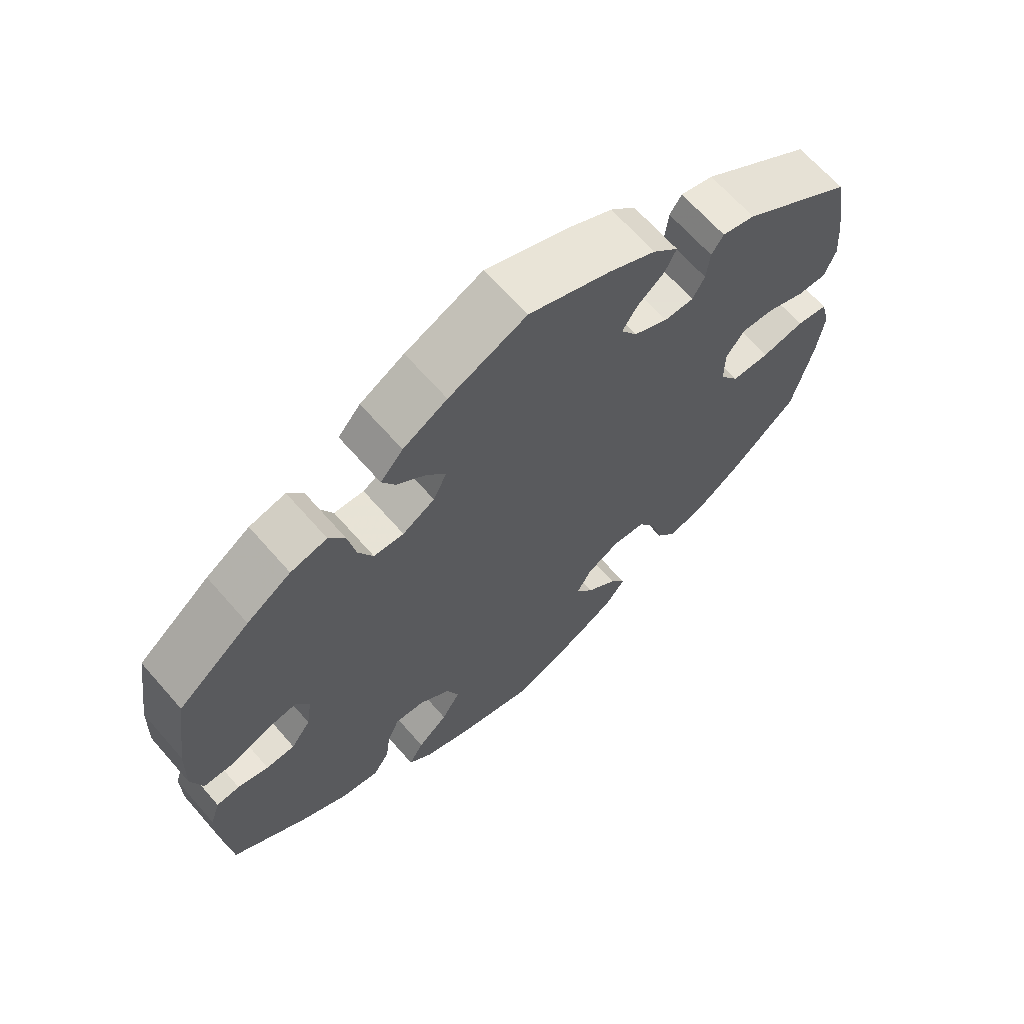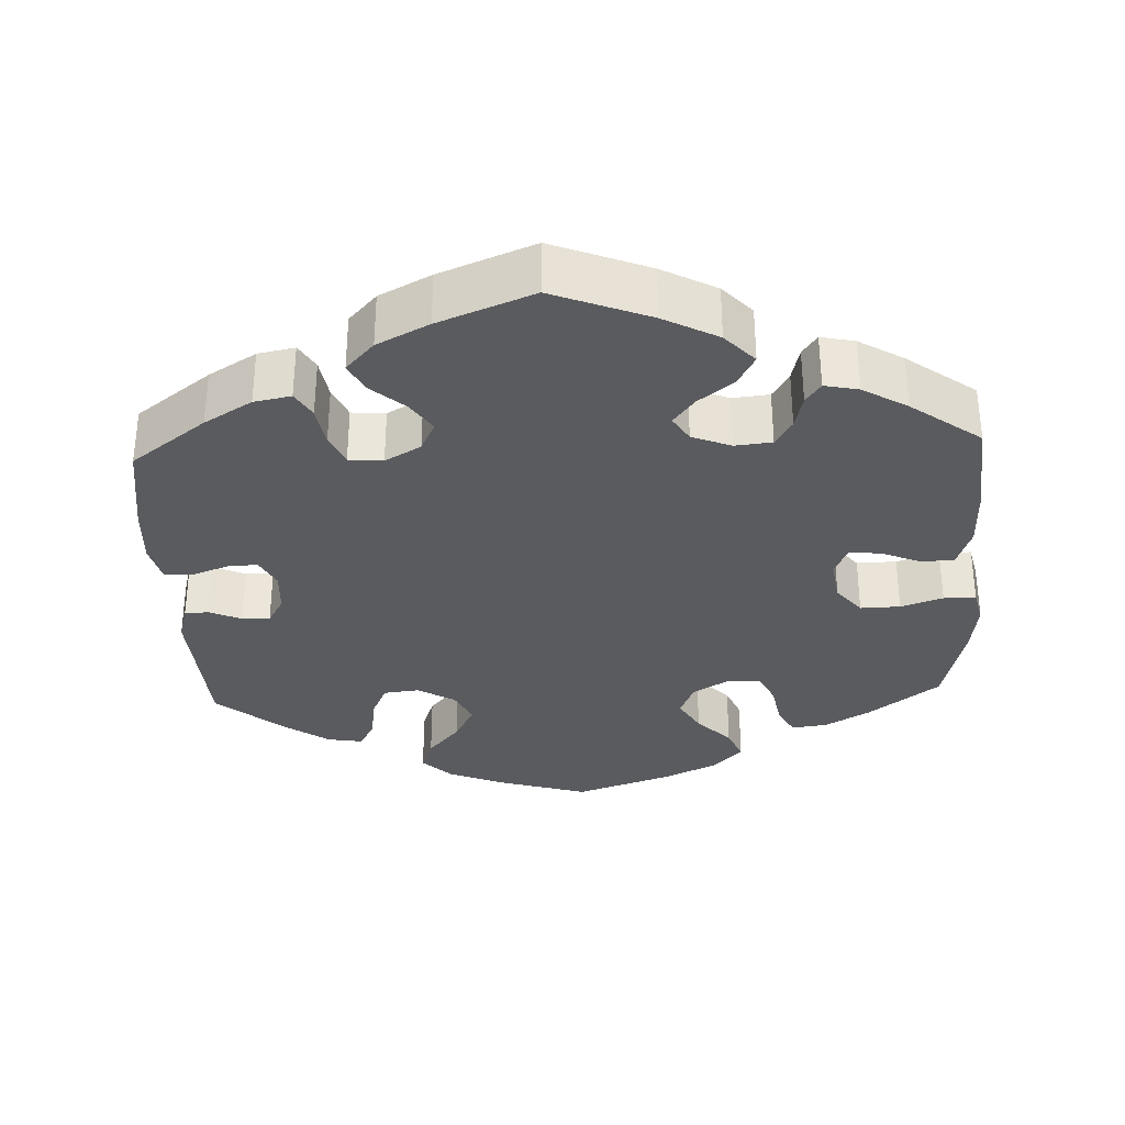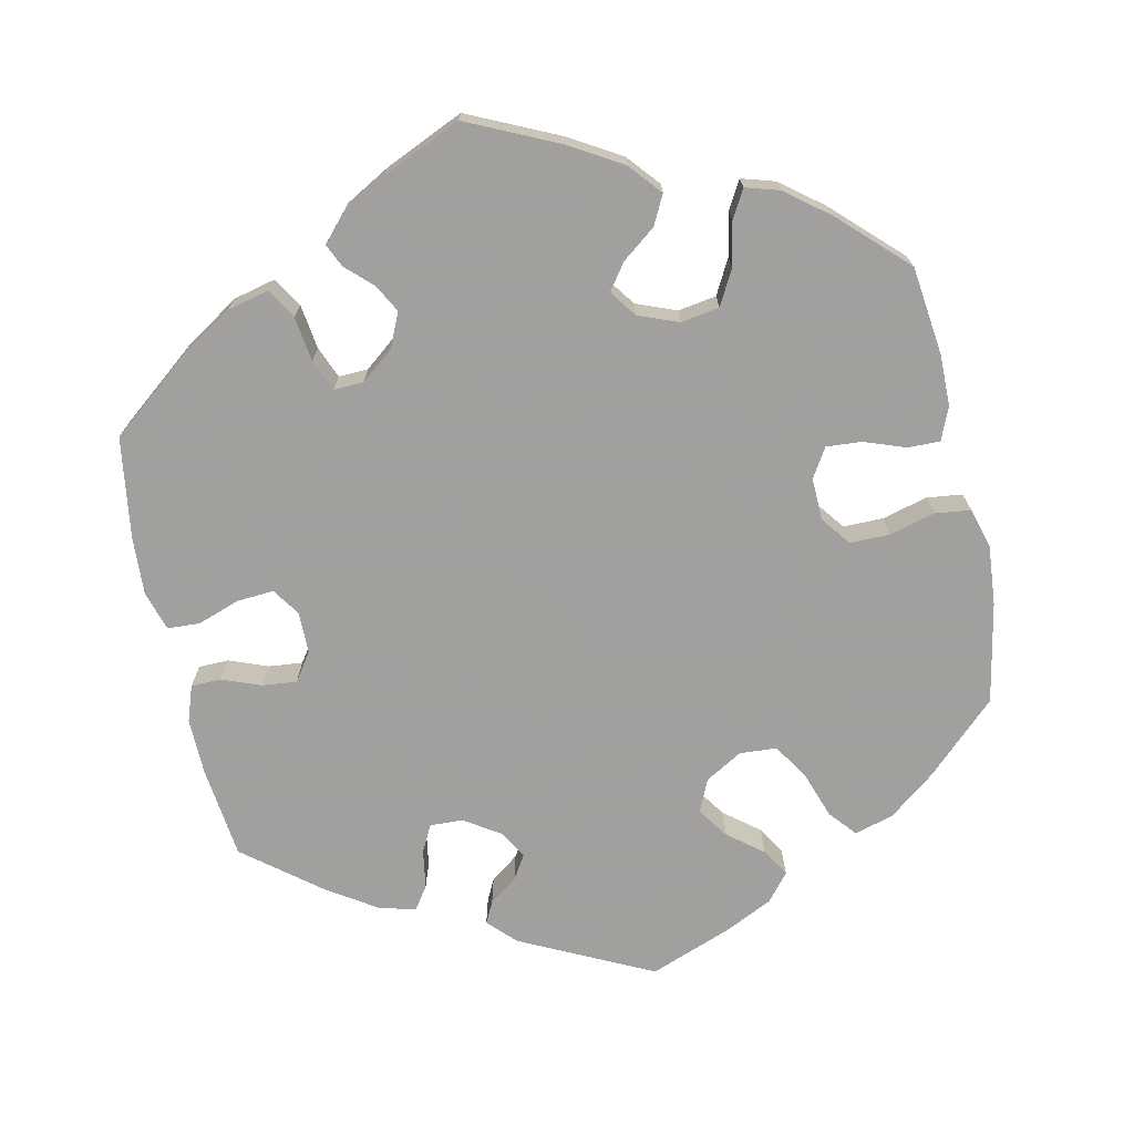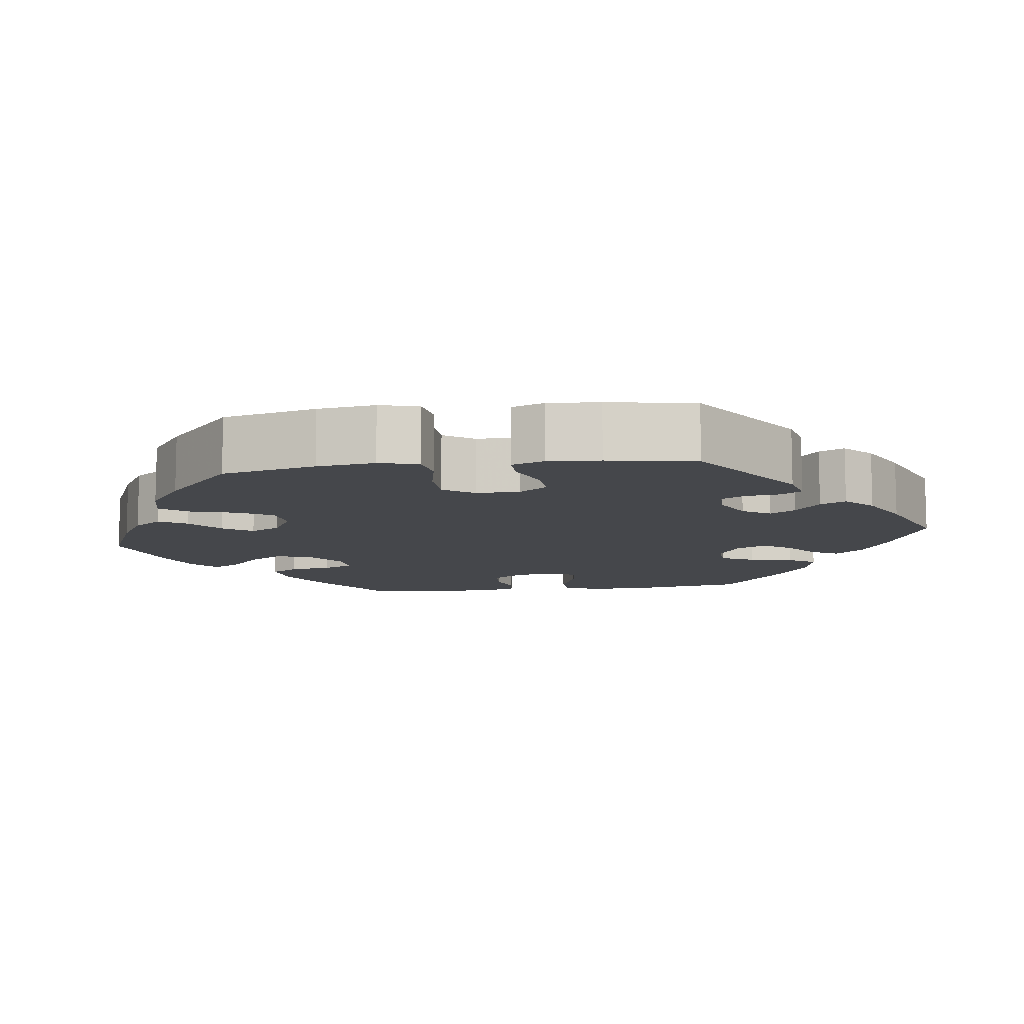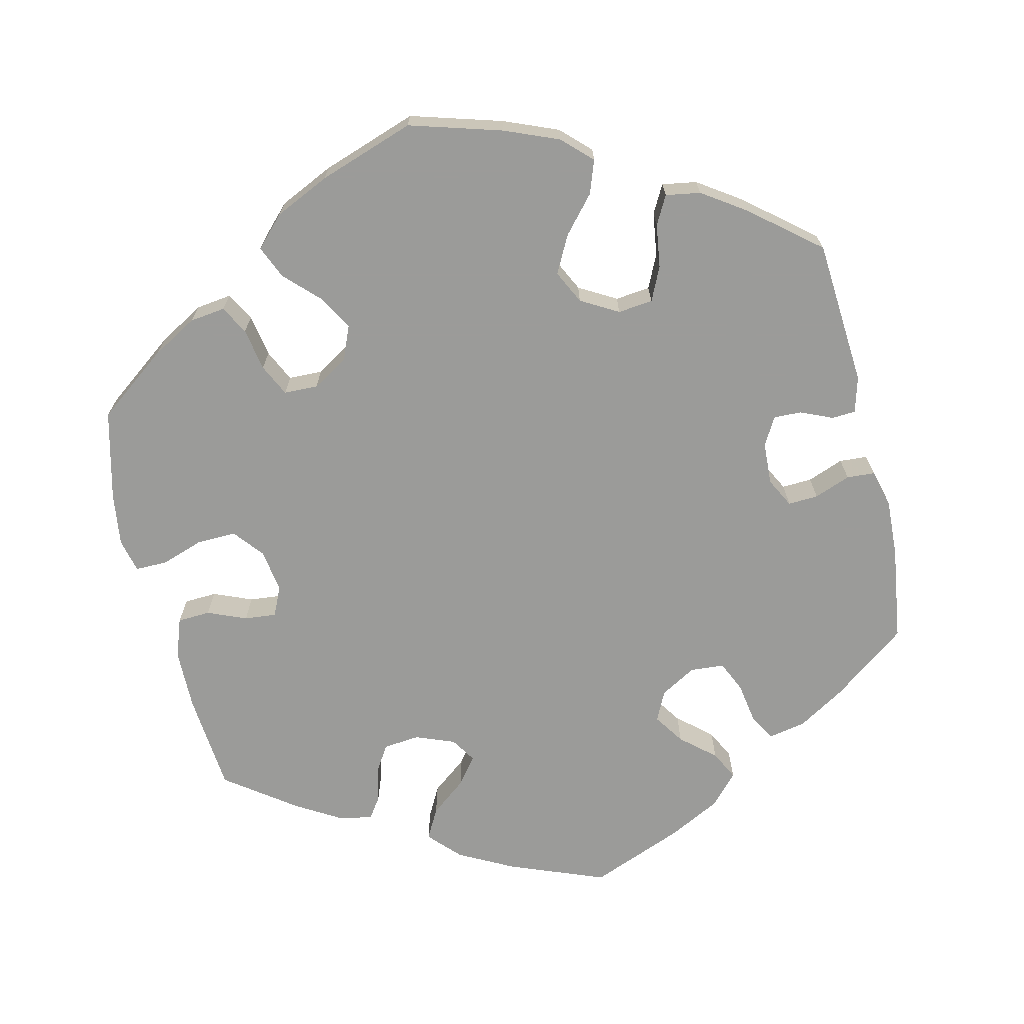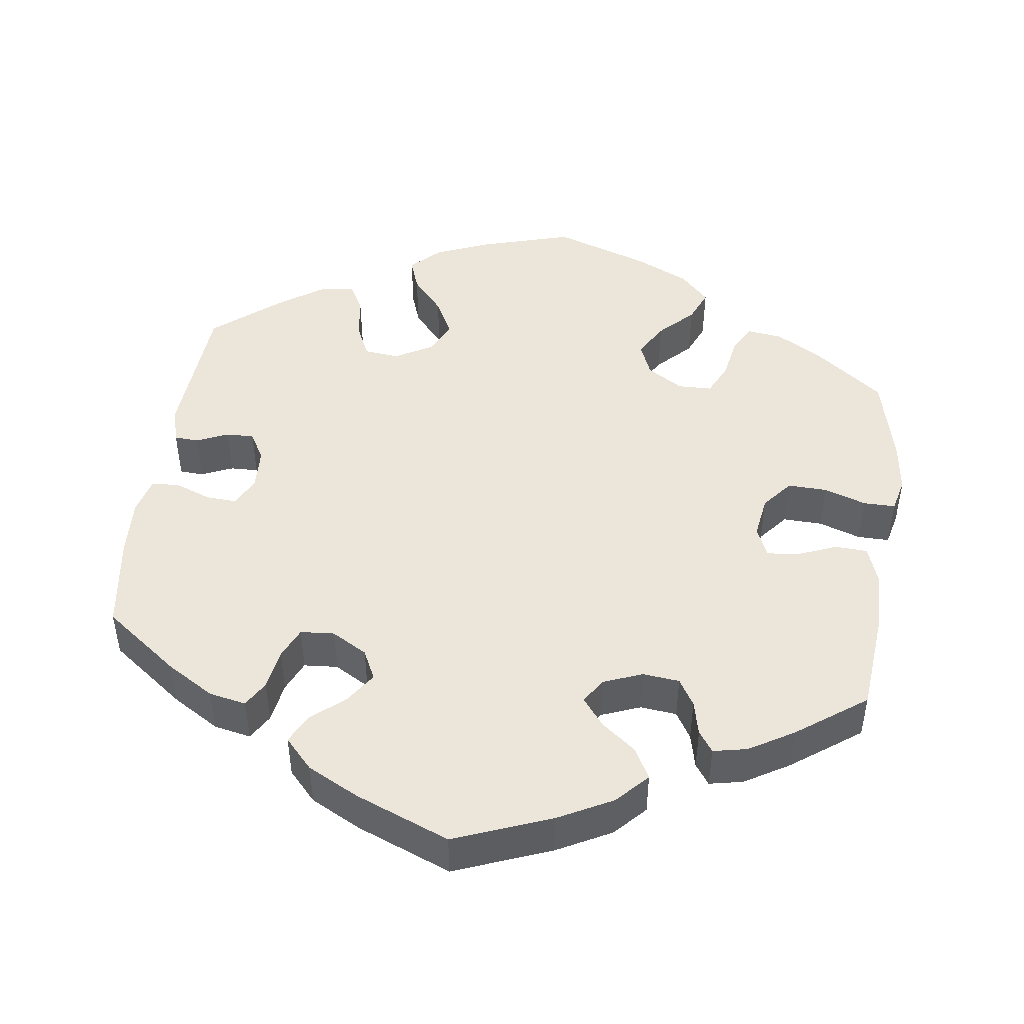
<metadata>
{"format":"obj","ext":"obj","renderer":"f3d","projection":"perspective","resolution":1024,"background":"white","views":[{"elev":66.2,"azim":138.8,"up":"+Z"},{"elev":-33.1,"azim":62.6,"up":"+Y"},{"elev":-71.9,"azim":132.3,"up":"+Y"},{"elev":-10.3,"azim":-82.5,"up":"+Y"},{"elev":-69.6,"azim":-106.5,"up":"+Y"},{"elev":46.9,"azim":68.0,"up":"+Y"}]}
</metadata>
<code>
v 0.52 0.07 0.157
v 0.523 0.07 0.077
v 0.507 0.07 0.024
v 0.462 0.07 0.023
v 0.408 0.07 0.045
v 0.364 0.07 0.051
v 0.346 0.07 0.017
v 0.354 0.07 -0.037
v 0.382 0.07 -0.076
v 0.423 0.07 -0.077
v 0.467 0.07 -0.064
v 0.5 0.07 -0.067
v 0.514 0.07 -0.11
v 0.513 0.07 -0.177
v 0.501 0.07 -0.288
v 0.394 0.07 -0.363
v 0.326 0.07 -0.401
v 0.272 0.07 -0.411
v 0.249 0.07 -0.375
v 0.242 0.07 -0.321
v 0.225 0.07 -0.283
v 0.183 0.07 -0.287
v 0.139 0.07 -0.322
v 0.121 0.07 -0.369
v 0.148 0.07 -0.413
v 0.191 0.07 -0.451
v 0.212 0.07 -0.487
v 0.179 0.07 -0.518
v 0.115 0.07 -0.544
v 0 0.07 -0.577
v -0.105 0.07 -0.532
v -0.163 0.07 -0.498
v -0.191 0.07 -0.461
v -0.169 0.07 -0.425
v -0.126 0.07 -0.389
v -0.1 0.07 -0.351
v -0.121 0.07 -0.312
v -0.169 0.07 -0.286
v -0.216 0.07 -0.292
v -0.242 0.07 -0.337
v -0.258 0.07 -0.396
v -0.286 0.07 -0.433
v -0.338 0.07 -0.42
v -0.402 0.07 -0.375
v -0.501 0.07 -0.288
v -0.53 0.07 -0.166
v -0.54 0.07 -0.091
v -0.527 0.07 -0.04
v -0.482 0.07 -0.032
v -0.421 0.07 -0.044
v -0.366 0.07 -0.042
v -0.339 0.07 -0.002
v -0.339 0.07 0.054
v -0.366 0.07 0.091
v -0.414 0.07 0.087
v -0.467 0.07 0.066
v -0.509 0.07 0.065
v -0.525 0.07 0.108
v -0.52 0.07 0.175
v -0.501 0.07 0.289
v -0.343 0.07 0.395
v -0.296 0.07 0.407
v -0.279 0.07 0.381
v -0.274 0.07 0.336
v -0.257 0.07 0.304
v -0.215 0.07 0.304
v -0.166 0.07 0.329
v -0.143 0.07 0.365
v -0.164 0.07 0.398
v -0.203 0.07 0.43
v -0.219 0.07 0.463
v -0.183 0.07 0.498
v -0.116 0.07 0.532
v 0 0.07 0.578
v 0.111 0.07 0.53
v 0.174 0.07 0.495
v 0.206 0.07 0.458
v 0.187 0.07 0.424
v 0.145 0.07 0.39
v 0.119 0.07 0.354
v 0.138 0.07 0.314
v 0.184 0.07 0.287
v 0.227 0.07 0.29
v 0.248 0.07 0.333
v 0.259 0.07 0.39
v 0.282 0.07 0.425
v 0.334 0.07 0.413
v 0.397 0.07 0.372
v 0.5 0.07 0.29
v 0.52 0 0.157
v 0.523 0 0.077
v 0.507 0 0.024
v 0.462 0 0.023
v 0.408 0 0.045
v 0.364 0 0.051
v 0.346 0 0.017
v 0.354 0 -0.037
v 0.382 0 -0.076
v 0.423 0 -0.077
v 0.467 0 -0.064
v 0.5 0 -0.067
v 0.514 0 -0.11
v 0.513 0 -0.177
v 0.501 0 -0.288
v 0.394 0 -0.363
v 0.326 0 -0.401
v 0.272 0 -0.411
v 0.249 0 -0.375
v 0.242 0 -0.321
v 0.225 0 -0.283
v 0.183 0 -0.287
v 0.139 0 -0.322
v 0.121 0 -0.369
v 0.148 0 -0.413
v 0.191 0 -0.451
v 0.212 0 -0.487
v 0.179 0 -0.518
v 0.115 0 -0.544
v 0 0 -0.577
v -0.105 0 -0.532
v -0.163 0 -0.498
v -0.191 0 -0.461
v -0.169 0 -0.425
v -0.126 0 -0.389
v -0.1 0 -0.351
v -0.121 0 -0.312
v -0.169 0 -0.286
v -0.216 0 -0.292
v -0.242 0 -0.337
v -0.258 0 -0.396
v -0.286 0 -0.433
v -0.338 0 -0.42
v -0.402 0 -0.375
v -0.501 0 -0.288
v -0.53 0 -0.166
v -0.54 0 -0.091
v -0.527 0 -0.04
v -0.482 0 -0.032
v -0.421 0 -0.044
v -0.366 0 -0.042
v -0.339 0 -0.002
v -0.339 0 0.054
v -0.366 0 0.091
v -0.414 0 0.087
v -0.467 0 0.066
v -0.509 0 0.065
v -0.525 0 0.108
v -0.52 0 0.175
v -0.501 0 0.289
v -0.343 0 0.395
v -0.296 0 0.407
v -0.279 0 0.381
v -0.274 0 0.336
v -0.257 0 0.304
v -0.215 0 0.304
v -0.166 0 0.329
v -0.143 0 0.365
v -0.164 0 0.398
v -0.203 0 0.43
v -0.219 0 0.463
v -0.183 0 0.498
v -0.116 0 0.532
v 0 0 0.578
v 0.111 0 0.53
v 0.174 0 0.495
v 0.206 0 0.458
v 0.187 0 0.424
v 0.145 0 0.39
v 0.119 0 0.354
v 0.138 0 0.314
v 0.184 0 0.287
v 0.227 0 0.29
v 0.248 0 0.333
v 0.259 0 0.39
v 0.282 0 0.425
v 0.334 0 0.413
v 0.397 0 0.372
v 0.5 0 0.29
f 84 85 86 87
f 83 84 87 88
f 76 77 78 79
f 76 79 80
f 75 76 80
f 74 75 80
f 73 74 80 81
f 69 70 71 72
f 68 69 72 73
f 61 62 63 64
f 61 64 65
f 60 61 65
f 59 60 65 66
f 55 56 57 58
f 54 55 58 59
f 47 48 49 50
f 47 50 51
f 46 47 51
f 45 46 51
f 44 45 51 52
f 40 41 42 43
f 39 40 43 44
f 32 33 34 35
f 32 35 36
f 31 32 36
f 30 31 36
f 29 30 36
f 28 29 36 37
f 25 26 27 28
f 24 25 28 37
f 17 18 19 20
f 17 20 21
f 16 17 21
f 15 16 21
f 14 15 21
f 13 14 21 22
f 10 11 12 13
f 9 10 13 22
f 2 3 4 5
f 2 5 6
f 1 2 6
f 83 88 89 1
f 68 73 81
f 67 68 81 82
f 66 67 82
f 54 59 66 82
f 53 54 82 83
f 39 44 52
f 38 39 52 53
f 23 24 37 38
f 8 9 22 23
f 7 8 23 38
f 6 7 38 53
f 1 6 53 83
f 176 175 174 173
f 177 176 173 172
f 168 167 166 165
f 169 168 165
f 169 165 164
f 169 164 163
f 170 169 163 162
f 161 160 159 158
f 162 161 158 157
f 153 152 151 150
f 154 153 150
f 154 150 149
f 155 154 149 148
f 147 146 145 144
f 148 147 144 143
f 139 138 137 136
f 140 139 136
f 140 136 135
f 140 135 134
f 141 140 134 133
f 132 131 130 129
f 133 132 129 128
f 124 123 122 121
f 125 124 121
f 125 121 120
f 125 120 119
f 125 119 118
f 126 125 118 117
f 117 116 115 114
f 126 117 114 113
f 109 108 107 106
f 110 109 106
f 110 106 105
f 110 105 104
f 110 104 103
f 111 110 103 102
f 102 101 100 99
f 111 102 99 98
f 94 93 92 91
f 95 94 91
f 95 91 90
f 90 178 177 172
f 170 162 157
f 171 170 157 156
f 171 156 155
f 171 155 148 143
f 172 171 143 142
f 141 133 128
f 142 141 128 127
f 127 126 113 112
f 112 111 98 97
f 127 112 97 96
f 142 127 96 95
f 172 142 95 90
f 1 90 91 2
f 2 91 92 3
f 3 92 93 4
f 4 93 94 5
f 5 94 95 6
f 6 95 96 7
f 7 96 97 8
f 8 97 98 9
f 9 98 99 10
f 10 99 100 11
f 11 100 101 12
f 12 101 102 13
f 13 102 103 14
f 14 103 104 15
f 15 104 105 16
f 16 105 106 17
f 17 106 107 18
f 18 107 108 19
f 19 108 109 20
f 20 109 110 21
f 21 110 111 22
f 22 111 112 23
f 23 112 113 24
f 24 113 114 25
f 25 114 115 26
f 26 115 116 27
f 27 116 117 28
f 28 117 118 29
f 29 118 119 30
f 30 119 120 31
f 31 120 121 32
f 32 121 122 33
f 33 122 123 34
f 34 123 124 35
f 35 124 125 36
f 36 125 126 37
f 37 126 127 38
f 38 127 128 39
f 39 128 129 40
f 40 129 130 41
f 41 130 131 42
f 42 131 132 43
f 43 132 133 44
f 44 133 134 45
f 45 134 135 46
f 46 135 136 47
f 47 136 137 48
f 48 137 138 49
f 49 138 139 50
f 50 139 140 51
f 51 140 141 52
f 52 141 142 53
f 53 142 143 54
f 54 143 144 55
f 55 144 145 56
f 56 145 146 57
f 57 146 147 58
f 58 147 148 59
f 59 148 149 60
f 60 149 150 61
f 61 150 151 62
f 62 151 152 63
f 63 152 153 64
f 64 153 154 65
f 65 154 155 66
f 66 155 156 67
f 67 156 157 68
f 68 157 158 69
f 69 158 159 70
f 70 159 160 71
f 71 160 161 72
f 72 161 162 73
f 73 162 163 74
f 74 163 164 75
f 75 164 165 76
f 76 165 166 77
f 77 166 167 78
f 78 167 168 79
f 79 168 169 80
f 80 169 170 81
f 81 170 171 82
f 82 171 172 83
f 83 172 173 84
f 84 173 174 85
f 85 174 175 86
f 86 175 176 87
f 87 176 177 88
f 88 177 178 89
f 89 178 90 1

</code>
